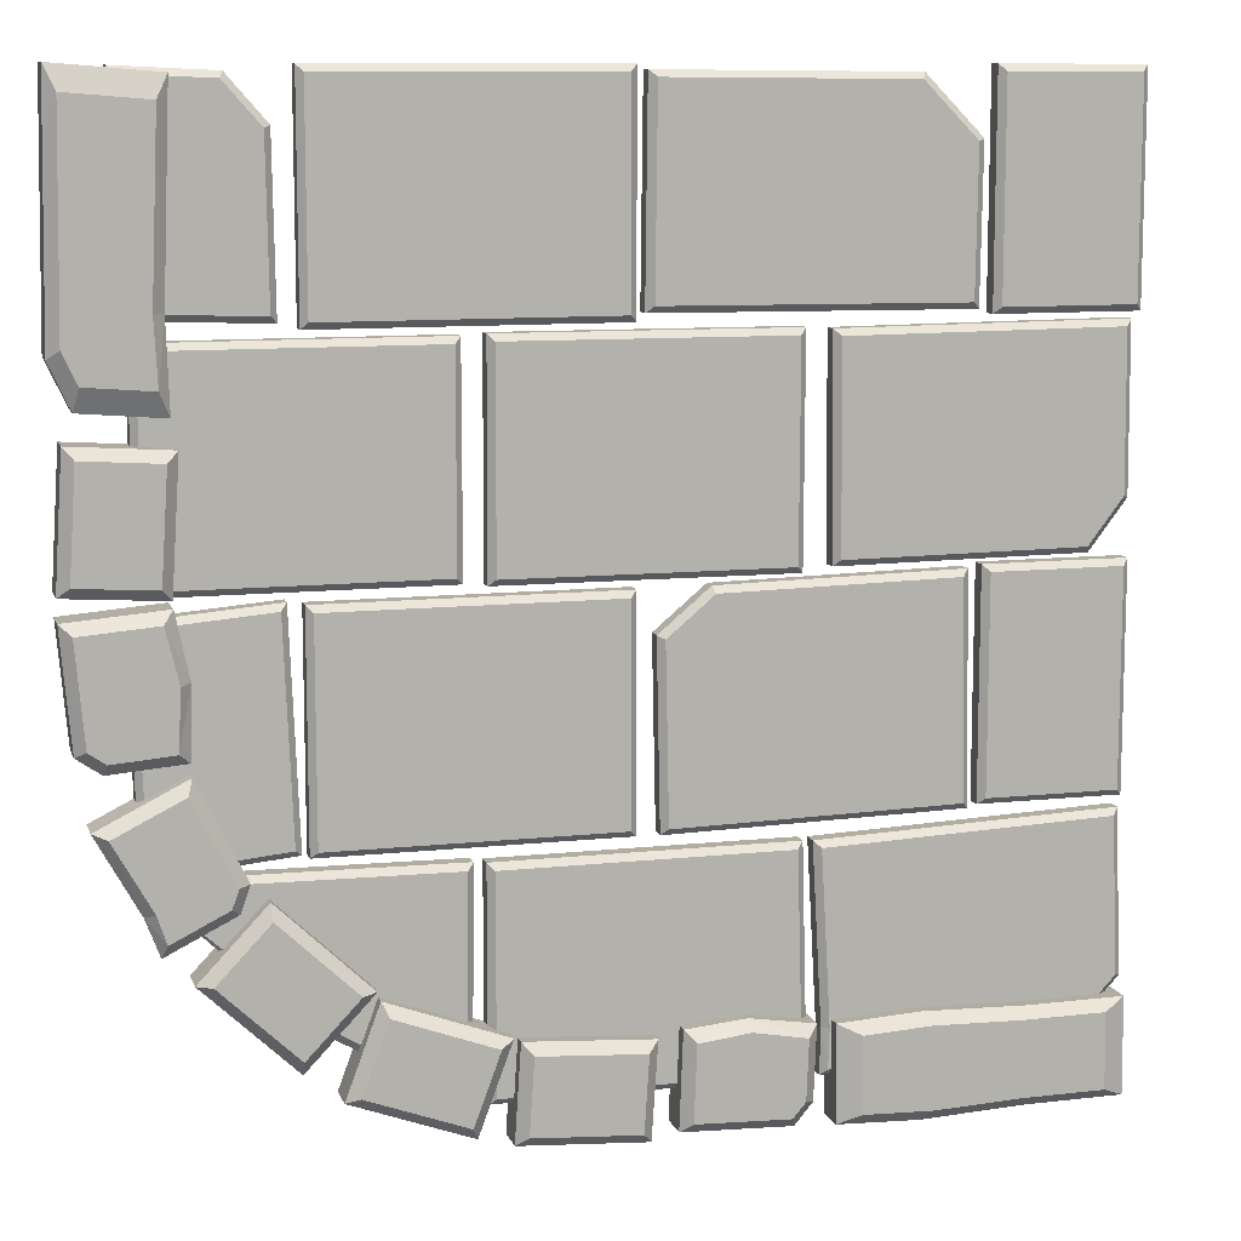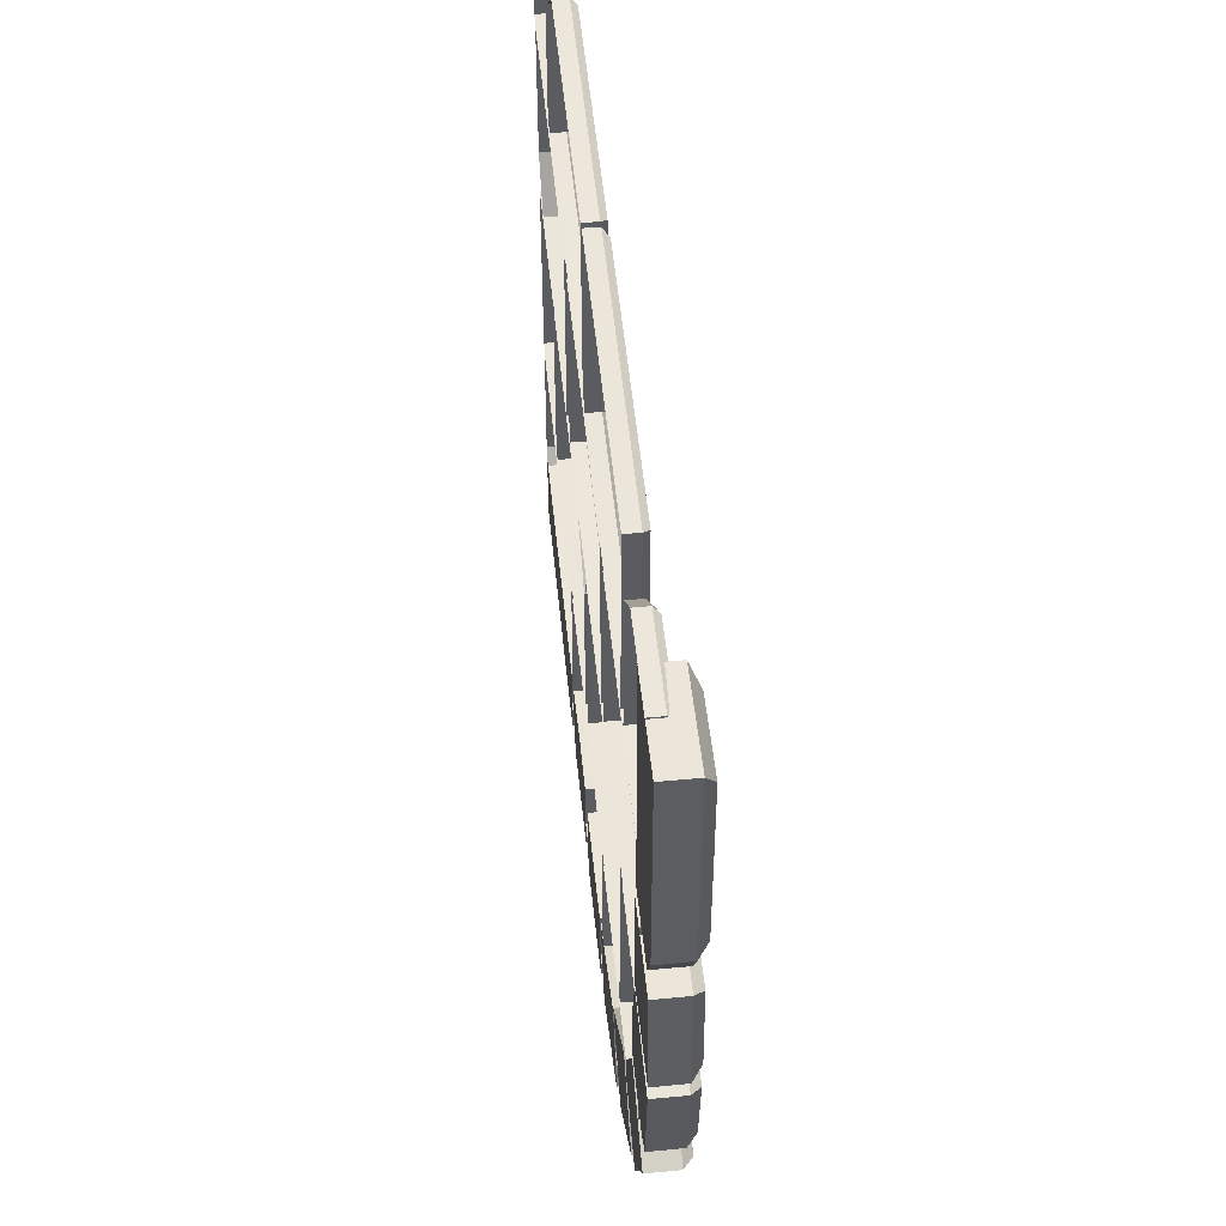
<metadata>
{"format":"obj","ext":"obj","renderer":"f3d","projection":"perspective","resolution":1024,"background":"white","views":[{"elev":10.4,"azim":164.7,"up":"+Z"},{"elev":54.2,"azim":84.2,"up":"+Z"}]}
</metadata>
<code>
v 285.5 0 -146.2
v 282.8 0 -105.1
v 314 0 -103.1
v 316.7 0 -144.1
v 285.5 11.08 -146.2
v 288.7 14.47 -142.6
v 286.4 14.47 -108.3
v 282.8 11.08 -105.1
v 310.9 14.47 -106.7
v 314 11.08 -103.1
v 313.1 14.47 -141
v 316.7 11.08 -144.1
v 281.6 0 -191.5
v 285.4 0 -148.4
v 316.6 0 -151
v 305.6 0 -193.5
v 313.4 0 -188.2
v 281.6 11.08 -191.5
v 285.3 14.47 -188.3
v 288.5 14.47 -152.2
v 285.4 11.08 -148.4
v 312.9 14.47 -154.2
v 316.6 11.08 -151
v 310.1 14.47 -186.2
v 313.4 11.08 -188.2
v 304.8 14.47 -189.9
v 305.6 11.08 -193.5
v 281 0 -168.9
v 314.7 0 -172.5
v 281 11.08 -168.9
v 284.4 14.47 -169.5
v 314.7 11.08 -172.5
v 311.4 14.47 -172
v 148.2 0 -281.9
v 189.3 0 -279.2
v 191.4 0 -310.4
v 150.3 0 -313.1
v 148.2 11.08 -281.9
v 151.9 14.47 -285.1
v 186.1 14.47 -282.8
v 189.3 11.08 -279.2
v 187.8 14.47 -307.3
v 191.4 11.08 -310.4
v 153.5 14.47 -309.5
v 150.3 11.08 -313.1
v 191.4 1e-06 -278
v 229.9 1e-06 -263.7
v 240.8 1e-06 -293
v 202.2 1e-06 -307.3
v 191.4 11.08 -278
v 195.7 14.47 -280
v 227.9 14.47 -268
v 229.9 11.08 -263.7
v 236.5 14.47 -291
v 240.8 11.08 -293
v 204.2 14.47 -303
v 202.2 11.08 -307.3
v 99.58 0 -281.3
v 140.7 0 -279.7
v 141.9 0 -311
v 100.5 0 -305.4
v 106.4 0 -312.4
v 99.58 11.08 -281.3
v 103.1 14.47 -284.6
v 137.4 14.47 -283.2
v 140.7 11.08 -279.7
v 138.4 14.47 -307.7
v 141.9 11.08 -311
v 108 14.47 -308.9
v 106.4 11.08 -312.4
v 103.9 14.47 -304.1
v 100.5 11.08 -305.4
v 120.8 0 -277.9
v 121.3 0 -311.8
v 120.8 11.08 -277.9
v 120.7 14.47 -281.3
v 121.3 11.08 -311.8
v 121.5 14.47 -308.4
v 230.8 0 -260.9
v 260.6 0 -232.5
v 282.2 0 -255.1
v 252.4 0 -283.5
v 230.8 11.08 -260.9
v 235.6 14.47 -261
v 260.5 14.47 -237.3
v 260.6 11.08 -232.5
v 277.4 14.47 -255
v 282.2 11.08 -255.1
v 252.6 14.47 -278.8
v 252.4 11.08 -283.5
v 281.5 0 -195.6
v 309.6 0 -209.5
v 291.3 0 -246.4
v 269.2 0 -235.4
v 266 0 -226.8
v 269.2 11.08 -235.4
v 271.9 14.47 -233
v 269.7 14.47 -227
v 266 11.08 -226.8
v 283.1 14.47 -200.2
v 281.5 11.08 -195.6
v 305 14.47 -211.1
v 309.6 11.08 -209.5
v 289.7 14.47 -241.9
v 291.3 11.08 -246.4
v 295.8 0 -234.3
v 272.4 0 -214
v 272.4 11.08 -214
v 275.5 14.47 -215.5
v 295.8 11.08 -234.3
v 292.7 14.47 -232.9
v 201.4 0 -226.6
v 296.5 0 -225.5
v 250.2 0 -271.4
v 202.3 0 -299
v 201.4 4.914 -226.6
v 203.5 7.002 -228.7
v 294.4 7.002 -227.6
v 296.5 4.914 -225.5
v 248.1 7.002 -269.4
v 250.2 4.914 -271.4
v 204.3 7.002 -296.8
v 202.3 4.914 -299
v 103.2 -1e-06 -76.56
v 196.4 -1e-06 -76.25
v 196.7 -1e-06 -147.1
v 103.5 -1e-06 -147.5
v 103.2 4.914 -76.56
v 105.3 7.002 -78.64
v 194.4 7.002 -78.34
v 196.4 4.914 -76.25
v 194.6 7.002 -145.1
v 196.7 4.914 -147.1
v 105.6 7.002 -145.4
v 103.5 4.914 -147.5
v 203.7 0 -76.66
v 295.2 0 -76.66
v 295.2 0 -146.3
v 203.7 0 -146.3
v 203.7 4.914 -76.66
v 205.8 7.002 -78.75
v 293.1 7.002 -78.75
v 295.2 4.914 -76.66
v 293.1 7.002 -144.2
v 295.2 4.914 -146.3
v 205.8 7.002 -144.2
v 203.7 4.914 -146.3
v 1.729 -1e-06 -147.3
v 48.2 -1e-06 -147.3
v 48.2 -1e-06 -219.6
v 1.729 -1e-06 -219.6
v 1.729 4.914 -147.3
v 3.818 7.002 -149.4
v 46.11 7.002 -149.4
v 48.2 4.914 -147.3
v 46.11 7.002 -217.5
v 48.2 4.914 -219.6
v 3.818 7.002 -217.5
v 1.729 4.914 -219.6
v 52.49 -1e-06 -148.3
v 146.1 -1e-06 -222.5
v 51.04 -1e-06 -220.6
v 130.9 -1e-06 -149.9
v 147.3 -1e-06 -163.6
v 52.49 4.914 -148.3
v 54.54 7.002 -150.4
v 130.1 7.002 -151.9
v 130.9 4.914 -149.9
v 145.2 7.002 -164.6
v 147.3 4.914 -163.6
v 144.1 7.002 -220.4
v 146.1 4.914 -222.5
v 53.17 7.002 -218.6
v 51.04 4.914 -220.6
v 153.3 0 -150
v 248.4 0 -150
v 248.4 0 -222.4
v 153.3 0 -222.4
v 153.3 4.914 -150
v 155.4 7.002 -152.1
v 246.3 7.002 -152.1
v 248.4 4.914 -150
v 246.3 7.002 -220.3
v 248.4 4.914 -222.4
v 155.4 7.002 -220.3
v 153.3 4.914 -222.4
v 2.597 -1e-06 -223.4
v 99.5 -1e-06 -227.2
v 96.57 -1e-06 -299.5
v 19.63 -1e-06 -296.5
v 0.4526 -1e-06 -276.3
v 2.597 4.914 -223.4
v 4.599 7.002 -225.5
v 97.33 7.002 -229.2
v 99.5 4.914 -227.2
v 94.57 7.002 -297.3
v 96.57 4.914 -299.5
v 20.56 7.002 -294.4
v 19.63 4.914 -296.5
v 2.575 7.002 -275.5
v 0.4526 4.914 -276.3
v 102.6 -1e-06 -227.1
v 197.7 -1e-06 -227.1
v 197.7 -1e-06 -299.4
v 102.6 -1e-06 -299.4
v 102.6 4.914 -227.1
v 104.7 7.002 -229.1
v 195.6 7.002 -229.1
v 197.7 4.914 -227.1
v 195.6 7.002 -297.3
v 197.7 4.914 -299.4
v 104.7 7.002 -297.3
v 102.6 4.914 -299.4
v -0.01869 -1e-06 -2.859
v 46.45 -1e-06 -2.859
v 46.45 -1e-06 -74.07
v -0.01869 -1e-06 -74.07
v -0.01869 4.914 -2.859
v 2.07 7.002 -4.947
v 44.36 7.002 -4.947
v 46.45 4.914 -2.859
v 44.36 7.002 -71.99
v 46.45 4.914 -74.07
v 2.07 7.002 -71.99
v -0.01869 4.914 -74.07
v 153.3 0 -2.859
v 248.4 0 -2.859
v 248.4 0 -74.07
v 153.3 0 -74.07
v 153.3 4.914 -2.859
v 155.4 7.002 -4.947
v 246.3 7.002 -4.947
v 248.4 4.914 -2.859
v 246.3 7.002 -71.99
v 248.4 4.914 -74.07
v 155.4 7.002 -71.99
v 153.3 4.914 -74.07
v 253.4 -1e-06 -149
v 297.9 -1e-06 -152.8
v 250.5 -1e-06 -221.3
v 283.1 -1e-06 -224.4
v 296.3 -1e-06 -206.2
v 253.4 4.914 -149
v 255.4 7.002 -151.2
v 295.8 7.002 -154.7
v 297.9 4.914 -152.8
v 294.2 7.002 -205.5
v 296.3 4.914 -206.2
v 282.1 7.002 -222.2
v 283.1 4.914 -224.4
v 252.7 7.002 -219.4
v 250.5 4.914 -221.3
v 150.1 -1e-06 -4.349
v 150.9 -1e-06 -71.62
v 50.72 -1e-06 -72.5
v 68.65 -1e-06 -5.069
v 50.14 -1e-06 -23.81
v 69.7 7.002 -7.148
v 68.65 4.914 -5.069
v 50.14 4.914 -23.81
v 52.47 7.002 -24.6
v 147.8 7.002 -6.458
v 150.1 4.914 -4.349
v 148.6 7.002 -69.55
v 150.9 4.914 -71.62
v 53.02 7.002 -70.39
v 50.72 4.914 -72.5
v 2.863 -1e-06 -76.24
v 95.22 -1e-06 -77.12
v 94.55 -1e-06 -146
v 2.345 -1e-06 -129.1
v 14.6 -1e-06 -145.2
v 2.863 4.914 -76.24
v 4.931 7.002 -78.35
v 93.12 7.002 -79.19
v 95.22 4.914 -77.12
v 92.48 7.002 -143.8
v 94.55 4.914 -146
v 15.64 7.002 -143.1
v 14.6 4.914 -145.2
v 4.441 7.002 -128.4
v 2.345 4.914 -129.1
v 298.7 -1e-06 -3.185
v 297.1 -1e-06 -70.84
v 254.5 -1e-06 -72.16
v 255.3 -1e-06 -19.02
v 267.9 -1e-06 -4.636
v 255.3 4.914 -19.02
v 257.4 7.002 -19.81
v 268.8 7.002 -6.68
v 267.9 4.914 -4.636
v 296.6 7.002 -5.377
v 298.7 4.914 -3.185
v 295.1 7.002 -68.81
v 297.1 4.914 -70.84
v 256.6 7.002 -70.01
v 254.5 4.914 -72.16
v 279.9 0 -225.7
v 280 0 -241.9
v 279.9 4.914 -225.7
v 279.9 7.002 -227.8
v 280 4.914 -241.9
v 279.9 7.002 -240.6
v 279.1 0 -76.66
v 279.4 0 -146.3
v 279.1 4.914 -76.66
v 279.1 7.002 -78.75
v 279.4 4.914 -146.3
v 279.4 7.002 -144.2
v 279.5 -1e-06 -151.2
v 279.9 -1e-06 -224.1
v 279.5 4.914 -151.2
v 279.5 7.002 -153.3
v 279.9 4.914 -224.1
v 279.8 7.002 -222
v 279.1 -1e-06 -71.4
v 278.7 -1e-06 -4.125
v 278.7 4.914 -4.125
v 278.7 7.002 -6.216
v 279.1 4.914 -71.4
v 279 7.002 -69.31
v 201.9 0 -269.7
v 204 7.002 -269.8
v 201.9 4.914 -269.7
v 249.1 5.986 -270.4
v 246.5 7.002 -270.3
v 96.27 -1e-06 -284.6
v 0.8276 -1e-06 -267
v 2.917 7.002 -267
v 0.8276 4.914 -267
v 96.27 4.914 -284.6
v 94.18 7.002 -284.5
v 197.7 -1e-06 -269.7
v 101 -1e-06 -284.6
v 103.1 7.002 -284.7
v 101 4.914 -284.6
v 197.7 4.914 -269.7
v 195.6 7.002 -269.6
v 251.2 0 -270.4
v 251.2 4.914 -270.4
v 222.2 7.002 -270
v 254.1 7.002 -228.1
v 254.4 4.914 -226
v 254.9 0 -226
v 238.7 7.002 -243.2
v 31.36 7.002 -273.6
v 122.6 7.002 -273.3
v 274.5 7.002 -176.2
v 274.7 7.002 -96.61
v 273.3 7.002 -52.53
v 203.7 0 -103.4
v 203.7 4.914 -103.4
v 205.8 7.002 -103.8
v 238.4 7.002 -78.75
v 238.2 4.914 -76.66
v 238.3 0 -76.66
v 214.5 7.002 -98.75
v 228.5 7.002 -85.43
v 182.8 0 -222.4
v 182.7 4.914 -222.4
v 183.1 7.002 -220.3
v 155.4 7.002 -193.4
v 177.3 7.002 -213.4
v 167.8 7.002 -207.5
v 153.3 4.914 -193.3
v 153.3 0 -193.4
v 67.06 -1e-06 -76.84
v 67.99 4.914 -76.85
v 68.31 7.002 -78.94
v 92.71 7.002 -121
v 76.81 7.002 -87.62
v 86.93 7.002 -95.96
v 85.8 7.002 -110.6
v 94.79 4.914 -121.3
v 94.79 -1e-06 -122
v 93.36 1e-06 -313.2
v 1.127 1e-06 -312.3
v 1.441 1e-06 -281
v 93.67 1e-06 -281.9
v 315.9 0 -2.387
v 283 0 -5.095
v 284.7 0 -96.49
v 310.6 0 -94.35
v 317.3 0 -80.07
v 93.36 11.08 -313.2
v 86.08 14.47 -309.7
v 8.479 14.47 -309
v 1.127 11.08 -312.3
v 8.724 14.47 -284.5
v 1.441 11.08 -281
v 86.32 14.47 -285.2
v 93.67 11.08 -281.9
v 310.6 11.08 -94.35
v 309.1 14.47 -87.1
v 313.7 14.47 -77.21
v 317.3 11.08 -80.07
v 312.5 14.47 -10.04
v 315.9 11.08 -2.387
v 286.7 14.47 -12.16
v 283 11.08 -5.095
v 288.1 14.47 -88.83
v 284.7 11.08 -96.49
v 285.6 0 -68.49
v 316.7 0 -49.01
v 316.7 11.08 -49.01
v 313.2 14.47 -49.19
v 285.6 11.08 -68.49
v 289.1 14.47 -68.31
v 35.43 14.47 -309.2
v 32.73 11.08 -312.6
v 32.73 1e-06 -312.6
v 33.04 1e-06 -281.3
v 33.04 11.08 -281.3
v 35.68 14.47 -284.7
v 63.83 14.47 -310.5
v 66.73 11.08 -314.2
v 66.73 1e-06 -314.2
v 67.06 1e-06 -280.4
v 67.06 11.08 -280.4
v 64.1 14.47 -284
f 1 4 2
f 2 4 3
f 5 6 12
f 12 6 11
f 6 5 7
f 7 5 8
f 7 8 9
f 9 8 10
f 9 10 11
f 11 10 12
f 6 7 11
f 11 7 9
f 1 2 5
f 5 2 8
f 2 3 8
f 8 3 10
f 3 4 10
f 10 4 12
f 4 1 12
f 12 1 5
f 28 13 29
f 13 16 29
f 16 17 29
f 18 19 27
f 27 19 26
f 18 30 19
f 19 30 31
f 20 21 22
f 22 21 23
f 23 32 22
f 22 32 33
f 25 27 24
f 24 27 26
f 31 33 19
f 19 33 26
f 33 24 26
f 13 28 18
f 18 28 30
f 14 15 21
f 21 15 23
f 15 29 23
f 23 29 32
f 17 16 25
f 25 16 27
f 16 13 27
f 27 13 18
f 28 29 14
f 14 29 15
f 31 30 20
f 20 30 21
f 33 32 24
f 24 32 25
f 31 20 33
f 33 20 22
f 30 28 21
f 21 28 14
f 32 29 25
f 25 29 17
f 34 37 35
f 35 37 36
f 38 39 45
f 45 39 44
f 39 38 40
f 40 38 41
f 40 41 42
f 42 41 43
f 42 43 44
f 44 43 45
f 39 40 44
f 44 40 42
f 34 35 38
f 38 35 41
f 35 36 41
f 41 36 43
f 36 37 43
f 43 37 45
f 37 34 45
f 45 34 38
f 46 49 47
f 47 49 48
f 50 51 57
f 57 51 56
f 51 50 52
f 52 50 53
f 52 53 54
f 54 53 55
f 54 55 56
f 56 55 57
f 51 52 56
f 56 52 54
f 46 47 50
f 50 47 53
f 47 48 53
f 53 48 55
f 48 49 55
f 55 49 57
f 49 46 57
f 57 46 50
f 73 58 74
f 58 61 74
f 61 62 74
f 63 64 72
f 72 64 71
f 63 75 64
f 64 75 76
f 65 66 67
f 67 66 68
f 68 77 67
f 67 77 78
f 70 72 69
f 69 72 71
f 76 78 64
f 64 78 71
f 78 69 71
f 58 73 63
f 63 73 75
f 59 60 66
f 66 60 68
f 60 74 68
f 68 74 77
f 62 61 70
f 70 61 72
f 61 58 72
f 72 58 63
f 73 74 59
f 59 74 60
f 76 75 65
f 65 75 66
f 78 77 69
f 69 77 70
f 76 65 78
f 78 65 67
f 75 73 66
f 66 73 59
f 77 74 70
f 70 74 62
f 79 82 80
f 80 82 81
f 83 84 90
f 90 84 89
f 84 83 85
f 85 83 86
f 85 86 87
f 87 86 88
f 87 88 89
f 89 88 90
f 84 85 89
f 89 85 87
f 79 80 83
f 83 80 86
f 80 81 86
f 86 81 88
f 81 82 88
f 88 82 90
f 82 79 90
f 90 79 83
f 107 95 106
f 95 94 106
f 94 93 106
f 97 104 96
f 96 104 105
f 97 96 98
f 98 96 99
f 99 108 98
f 98 108 109
f 100 101 102
f 102 101 103
f 103 110 102
f 102 110 111
f 109 111 98
f 98 111 97
f 97 111 104
f 94 95 96
f 96 95 99
f 95 107 99
f 99 107 108
f 91 92 101
f 101 92 103
f 92 106 103
f 103 106 110
f 93 94 105
f 105 94 96
f 106 92 107
f 107 92 91
f 109 108 100
f 100 108 101
f 111 110 104
f 104 110 105
f 111 109 102
f 102 109 100
f 108 107 101
f 101 107 91
f 110 106 105
f 105 106 93
f 116 117 324
f 324 117 323
f 342 343 301
f 301 343 300
f 119 302 118
f 118 302 303
f 120 325 326
f 341 345 326
f 326 345 120
f 120 345 303
f 345 342 303
f 342 301 303
f 343 344 300
f 300 344 298
f 113 299 119
f 119 299 302
f 114 115 121
f 121 115 123
f 115 322 123
f 123 322 324
f 128 129 135
f 135 129 134
f 129 128 130
f 130 128 131
f 130 131 132
f 132 131 133
f 132 133 134
f 134 133 135
f 129 130 134
f 134 130 132
f 124 125 128
f 128 125 131
f 125 126 131
f 131 126 133
f 126 127 133
f 133 127 135
f 127 124 135
f 135 124 128
f 353 146 352
f 352 146 147
f 355 306 354
f 354 306 307
f 142 143 144
f 144 143 145
f 145 308 144
f 144 308 309
f 307 349 354
f 309 146 349
f 146 353 349
f 353 357 349
f 357 358 349
f 358 354 349
f 355 356 306
f 306 356 304
f 137 138 143
f 143 138 145
f 138 305 145
f 145 305 308
f 351 352 139
f 139 352 147
f 152 153 159
f 159 153 158
f 153 152 154
f 154 152 155
f 154 155 156
f 156 155 157
f 156 157 158
f 158 157 159
f 153 154 158
f 158 154 156
f 148 149 152
f 152 149 155
f 149 150 155
f 155 150 157
f 150 151 157
f 157 151 159
f 151 148 159
f 159 148 152
f 165 166 174
f 174 166 173
f 165 168 166
f 166 168 167
f 167 168 169
f 169 168 170
f 169 170 171
f 171 170 172
f 171 172 173
f 173 172 174
f 166 167 173
f 171 173 169
f 167 169 173
f 160 163 165
f 165 163 168
f 163 164 168
f 168 164 170
f 164 161 170
f 170 161 172
f 161 162 172
f 172 162 174
f 162 160 174
f 174 160 165
f 179 180 365
f 365 180 362
f 180 179 181
f 181 179 182
f 181 182 183
f 183 182 184
f 184 360 183
f 183 360 361
f 180 181 362
f 362 181 364
f 364 181 363
f 183 361 181
f 181 361 363
f 175 176 179
f 179 176 182
f 176 177 182
f 182 177 184
f 177 359 184
f 184 359 360
f 366 175 365
f 365 175 179
f 192 193 330
f 330 193 329
f 193 192 194
f 194 192 195
f 195 331 194
f 194 331 332
f 197 199 196
f 196 199 198
f 198 199 200
f 200 199 201
f 332 346 194
f 193 194 329
f 194 346 329
f 187 188 192
f 192 188 195
f 188 327 195
f 195 327 331
f 189 190 197
f 197 190 199
f 190 191 199
f 199 191 201
f 191 328 201
f 201 328 330
f 206 207 336
f 336 207 335
f 207 206 208
f 208 206 209
f 209 337 208
f 208 337 338
f 210 211 212
f 212 211 213
f 335 207 347
f 207 208 347
f 208 338 347
f 202 203 206
f 206 203 209
f 203 333 209
f 209 333 337
f 204 205 211
f 211 205 213
f 205 334 213
f 213 334 336
f 218 219 225
f 225 219 224
f 219 218 220
f 220 218 221
f 220 221 222
f 222 221 223
f 222 223 224
f 224 223 225
f 219 220 224
f 224 220 222
f 214 215 218
f 218 215 221
f 215 216 221
f 221 216 223
f 216 217 223
f 223 217 225
f 217 214 225
f 225 214 218
f 230 231 237
f 237 231 236
f 231 230 232
f 232 230 233
f 232 233 234
f 234 233 235
f 234 235 236
f 236 235 237
f 231 232 236
f 236 232 234
f 226 227 230
f 230 227 233
f 227 228 233
f 233 228 235
f 228 229 235
f 235 229 237
f 229 226 237
f 237 226 230
f 243 244 252
f 252 244 251
f 243 312 244
f 244 312 313
f 246 248 245
f 245 248 247
f 247 248 249
f 249 248 250
f 250 314 249
f 249 314 315
f 315 251 348
f 251 244 348
f 244 313 348
f 238 310 243
f 243 310 312
f 239 242 246
f 246 242 248
f 242 241 248
f 248 241 250
f 241 311 250
f 250 311 314
f 240 238 252
f 252 238 243
f 258 259 262
f 262 259 263
f 258 261 259
f 259 261 260
f 261 266 260
f 260 266 267
f 262 263 264
f 264 263 265
f 264 265 266
f 266 265 267
f 264 266 262
f 262 266 258
f 261 258 266
f 257 256 260
f 260 256 259
f 256 253 259
f 259 253 263
f 253 254 263
f 263 254 265
f 254 255 265
f 265 255 267
f 255 257 267
f 267 257 260
f 273 274 282
f 282 274 281
f 273 368 274
f 274 368 369
f 370 374 277
f 277 374 278
f 278 280 277
f 277 280 279
f 280 282 279
f 279 282 281
f 274 369 281
f 277 279 370
f 370 279 373
f 281 369 279
f 369 371 279
f 371 372 279
f 372 373 279
f 268 367 273
f 273 367 368
f 374 375 278
f 278 375 270
f 270 272 278
f 278 272 280
f 272 271 280
f 280 271 282
f 271 268 282
f 282 268 273
f 289 296 288
f 288 296 297
f 289 288 290
f 290 288 291
f 291 318 290
f 290 318 319
f 293 295 292
f 292 295 294
f 295 320 294
f 294 320 321
f 321 296 350
f 296 289 350
f 319 350 290
f 289 290 350
f 286 287 288
f 288 287 291
f 287 317 291
f 291 317 318
f 283 284 293
f 293 284 295
f 284 316 295
f 295 316 320
f 285 286 297
f 297 286 288
f 301 300 118
f 118 300 119
f 303 302 120
f 120 302 325
f 302 340 325
f 303 301 118
f 300 298 119
f 119 298 113
f 302 299 340
f 340 299 339
f 307 306 142
f 142 306 143
f 309 308 146
f 146 308 147
f 142 144 307
f 307 144 349
f 309 349 144
f 306 304 143
f 143 304 137
f 308 305 147
f 147 305 139
f 313 312 245
f 245 312 246
f 315 314 251
f 251 314 252
f 245 247 313
f 313 247 348
f 315 348 249
f 348 247 249
f 312 310 246
f 246 310 239
f 314 311 252
f 252 311 240
f 319 318 292
f 292 318 293
f 321 320 296
f 296 320 297
f 292 294 319
f 294 321 319
f 321 350 319
f 318 317 293
f 293 317 283
f 320 316 297
f 297 316 285
f 323 122 324
f 324 122 123
f 123 122 121
f 121 122 325
f 326 325 122
f 323 341 122
f 122 341 326
f 324 322 116
f 116 322 112
f 329 200 330
f 330 200 201
f 332 331 196
f 196 331 197
f 329 346 200
f 200 346 198
f 198 346 196
f 346 332 196
f 331 327 197
f 197 327 189
f 330 328 192
f 192 328 187
f 335 212 336
f 336 212 213
f 338 337 210
f 210 337 211
f 338 210 347
f 212 335 210
f 335 347 210
f 337 333 211
f 211 333 204
f 336 334 206
f 206 334 202
f 325 340 121
f 340 339 121
f 121 339 114
f 342 345 117
f 117 345 323
f 345 341 323
f 116 343 117
f 117 343 342
f 344 343 112
f 112 343 116
f 352 351 140
f 140 351 136
f 140 141 352
f 352 141 353
f 354 358 141
f 358 357 141
f 141 357 353
f 140 355 141
f 141 355 354
f 356 355 136
f 136 355 140
f 359 178 360
f 360 178 186
f 361 360 185
f 185 360 186
f 362 364 185
f 361 185 363
f 364 363 185
f 362 185 365
f 365 185 186
f 178 366 186
f 186 366 365
f 367 269 368
f 368 269 276
f 369 368 275
f 275 368 276
f 370 373 275
f 373 372 275
f 369 275 371
f 372 371 275
f 276 374 275
f 275 374 370
f 375 374 269
f 269 374 276
f 412 378 411
f 411 378 377
f 404 403 384
f 403 382 384
f 383 384 382
f 385 386 392
f 392 386 391
f 409 410 387
f 387 410 388
f 387 388 389
f 389 388 390
f 390 413 389
f 389 413 414
f 402 401 393
f 393 401 394
f 395 396 394
f 394 396 393
f 406 405 395
f 395 405 396
f 399 400 397
f 397 400 398
f 408 407 399
f 399 407 400
f 414 409 389
f 389 409 387
f 406 395 408
f 408 395 401
f 394 401 395
f 411 377 410
f 410 377 388
f 377 378 388
f 388 378 390
f 378 412 390
f 390 412 413
f 379 376 392
f 392 376 385
f 383 393 384
f 384 393 396
f 384 396 404
f 404 396 405
f 380 398 381
f 381 398 400
f 381 400 403
f 403 400 407
f 382 402 383
f 383 402 393
f 380 381 404
f 404 381 403
f 406 397 405
f 405 397 398
f 408 401 407
f 407 401 402
f 408 399 406
f 406 399 397
f 405 398 404
f 404 398 380
f 407 402 403
f 403 402 382
f 416 410 415
f 415 410 409
f 417 411 416
f 416 411 410
f 417 418 411
f 411 418 412
f 413 412 419
f 419 412 418
f 414 413 420
f 420 413 419
f 420 415 414
f 414 415 409
f 385 416 386
f 386 416 415
f 376 417 385
f 385 417 416
f 376 379 417
f 417 379 418
f 419 418 392
f 392 418 379
f 420 419 391
f 391 419 392
f 386 415 391
f 391 415 420

</code>
